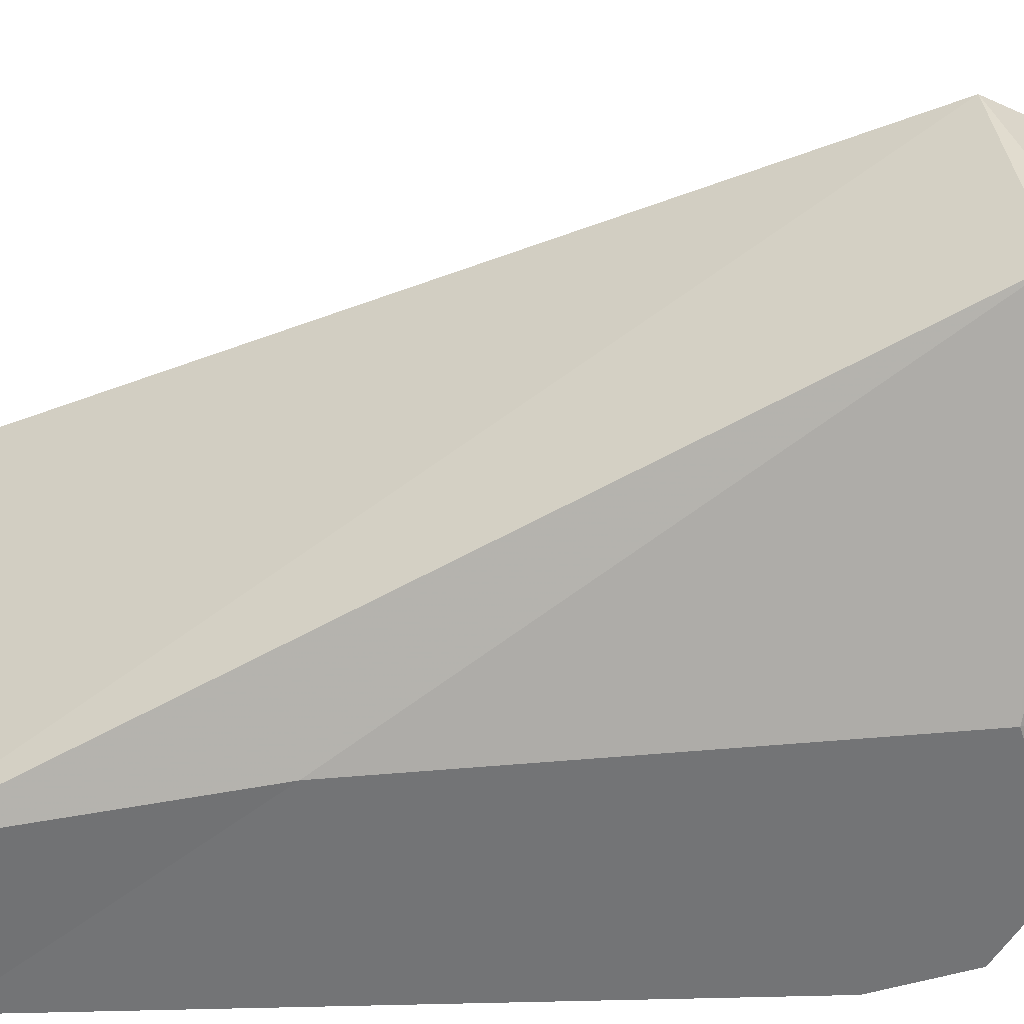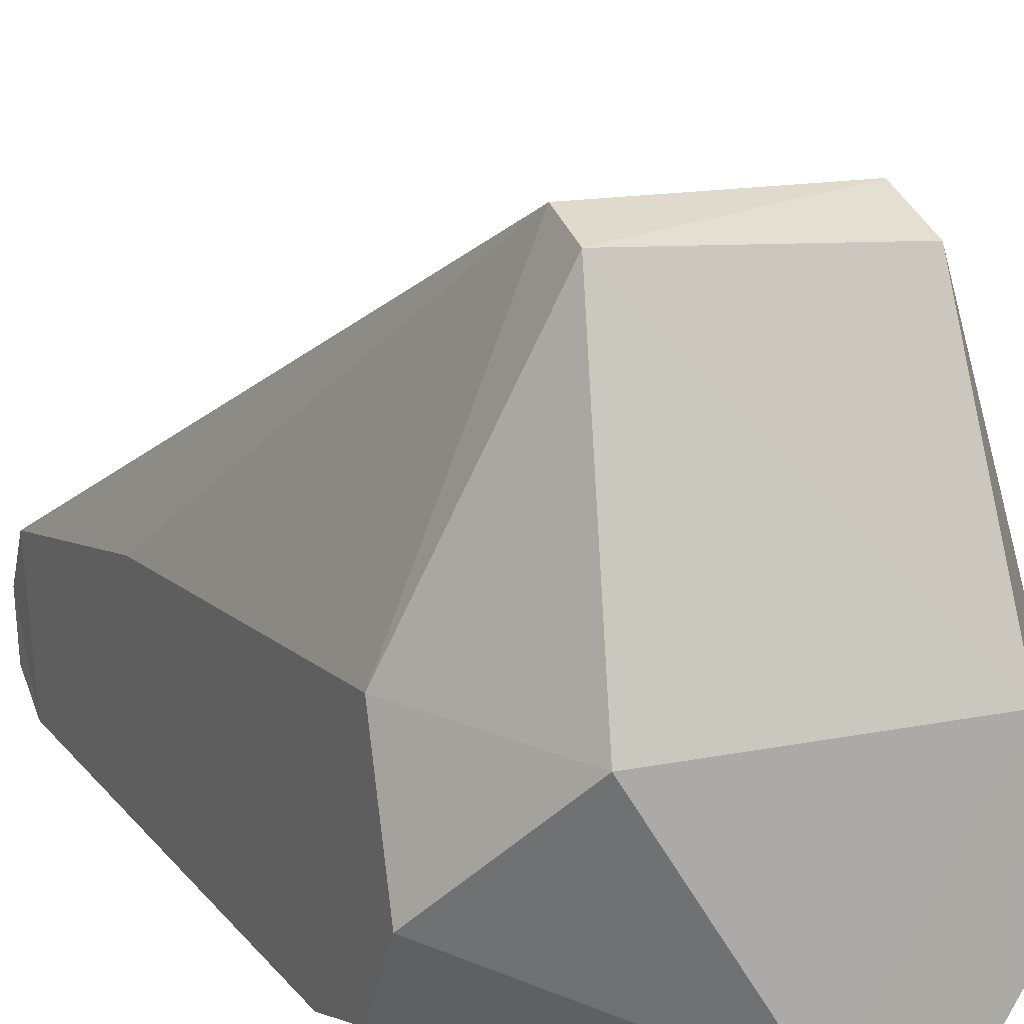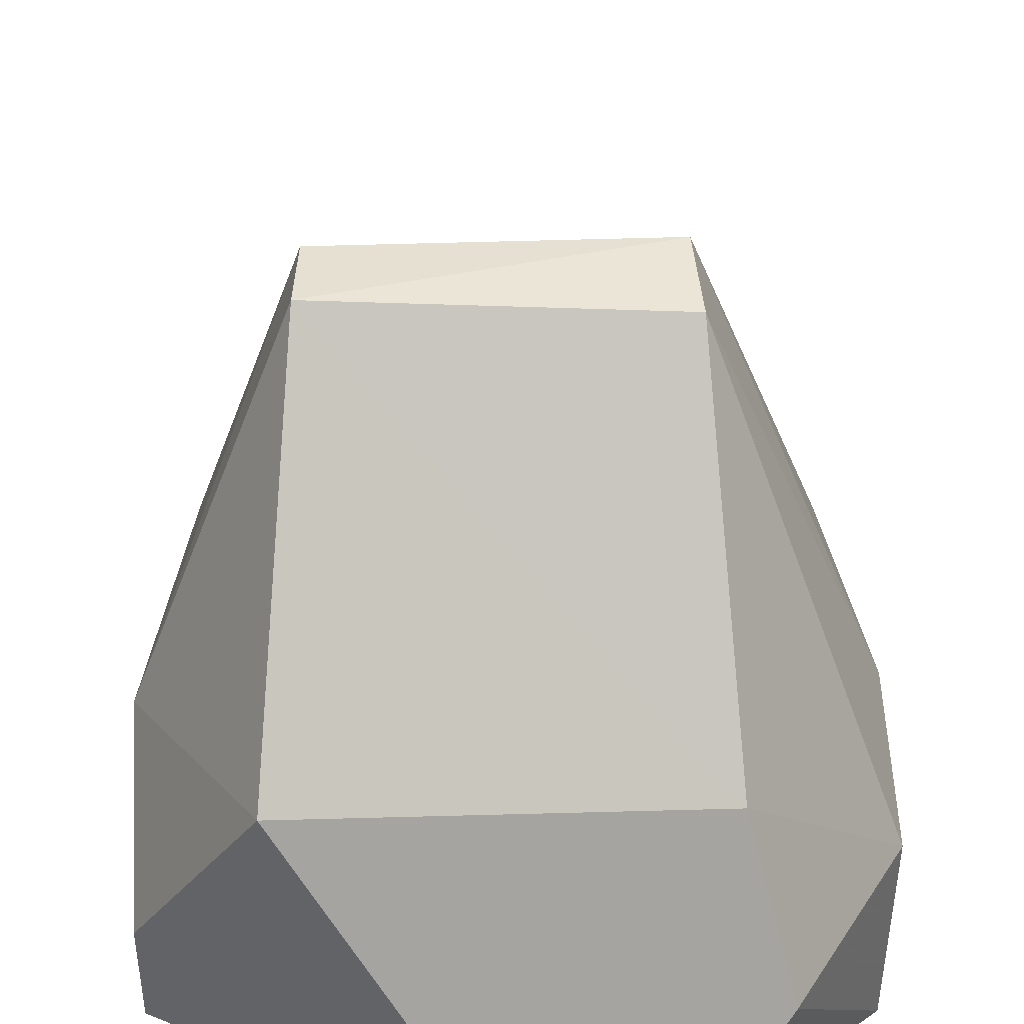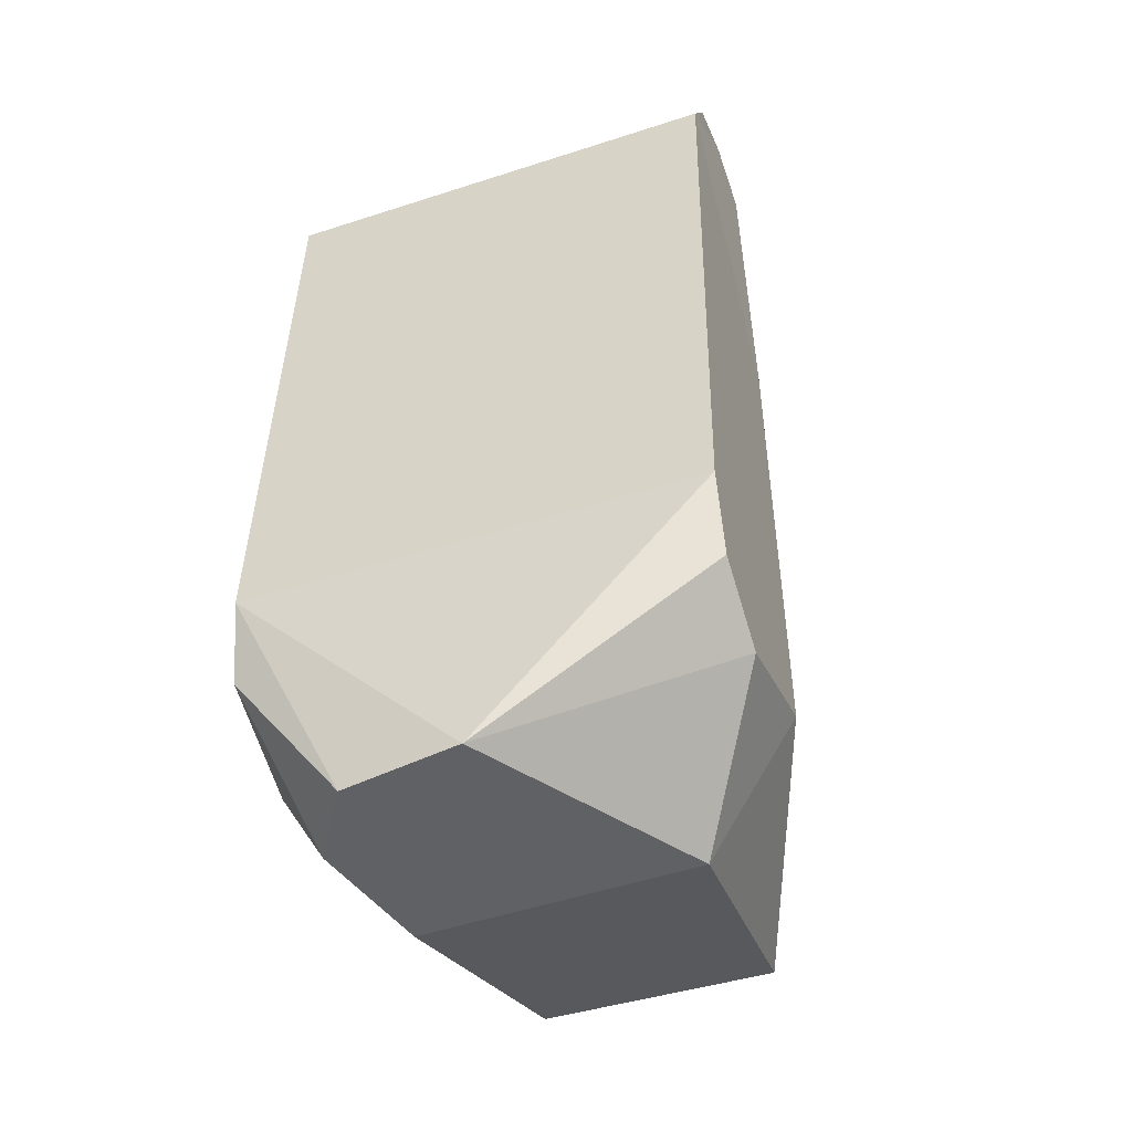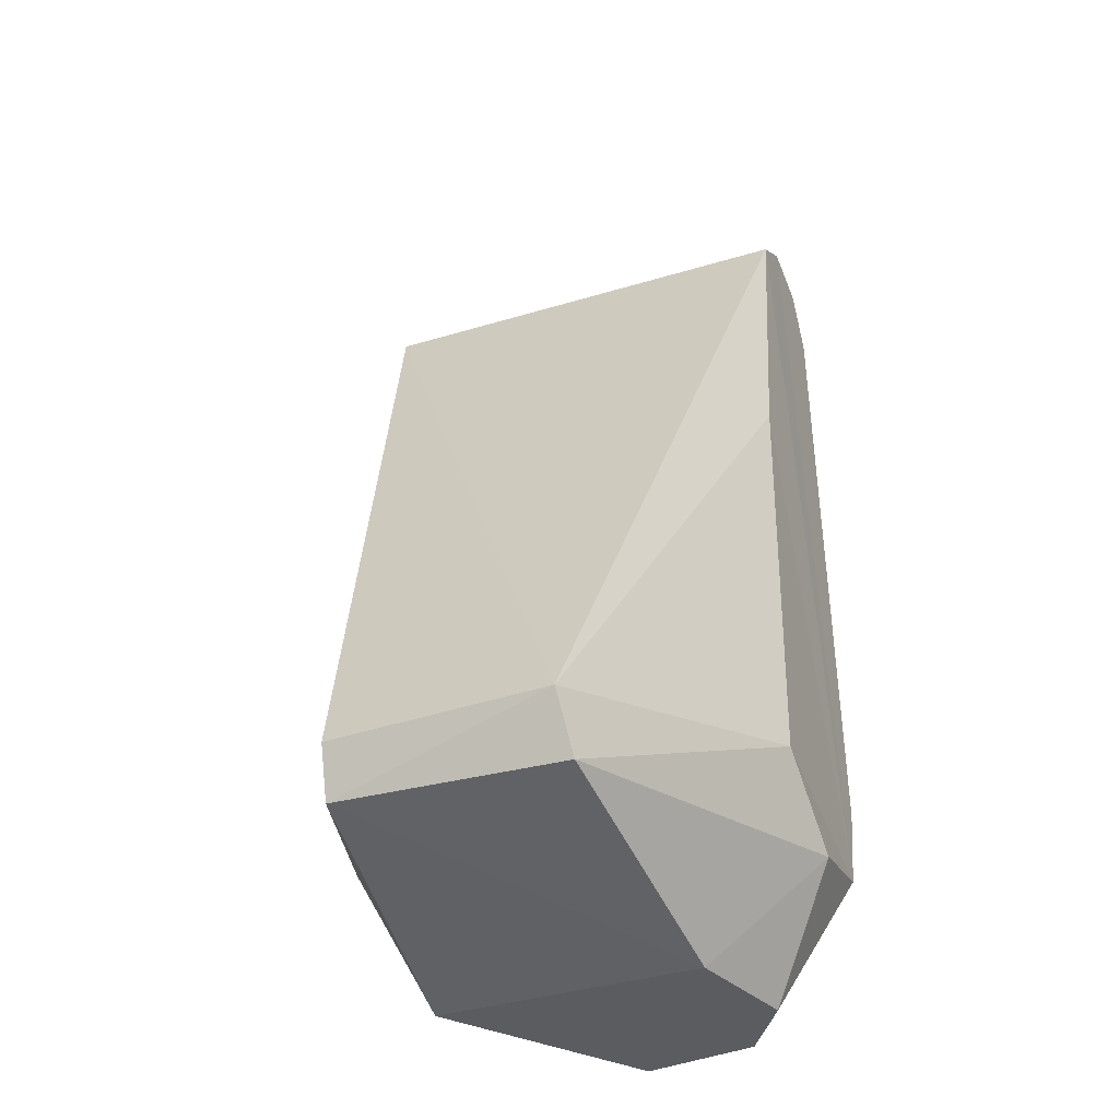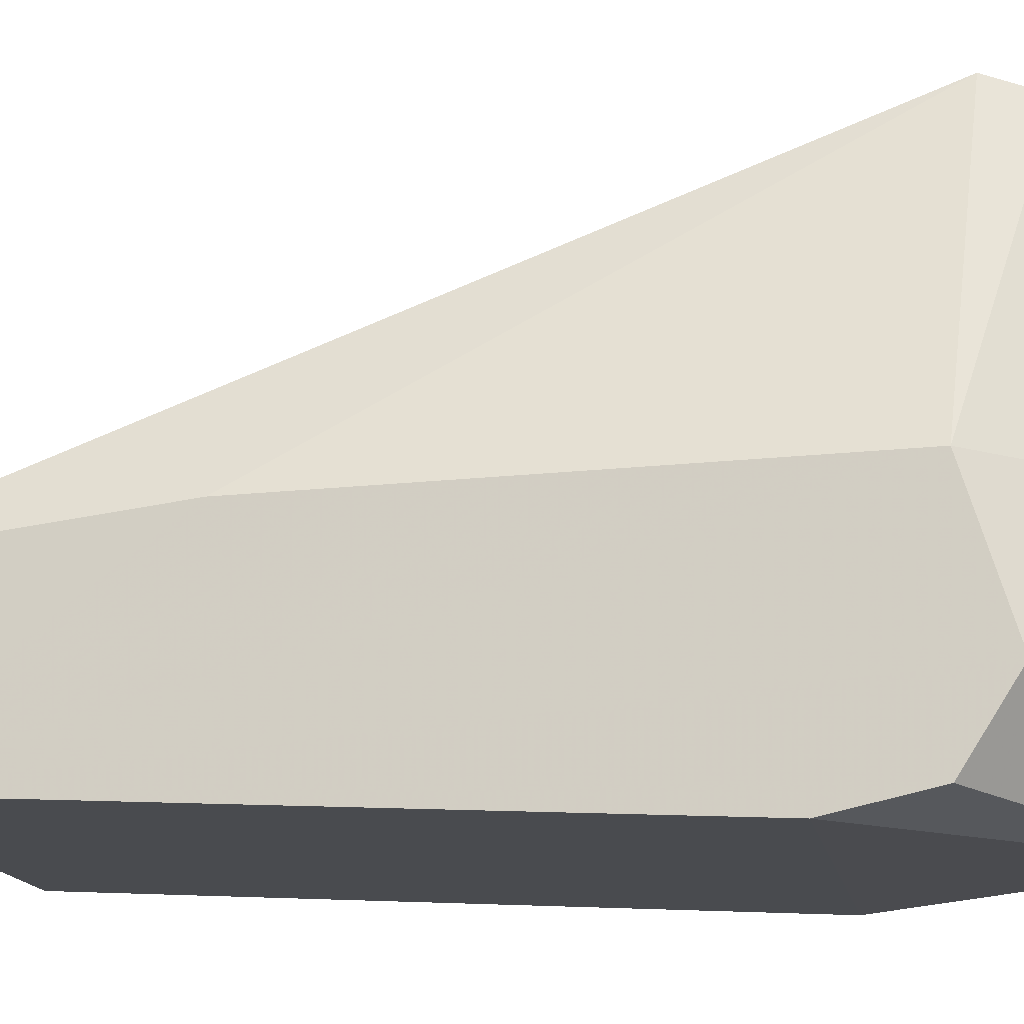
<metadata>
{"format":"obj","ext":"obj","renderer":"f3d","projection":"perspective","resolution":1024,"background":"white","views":[{"elev":34.2,"azim":85.0,"up":"+Y"},{"elev":11.6,"azim":156.1,"up":"+Y"},{"elev":15.9,"azim":179.5,"up":"+Y"},{"elev":-46.5,"azim":20.3,"up":"+Z"},{"elev":-35.5,"azim":-158.0,"up":"+Z"},{"elev":-14.4,"azim":99.7,"up":"+Y"}]}
</metadata>
<code>
v -0.01054 0.07259 -0.01588
v 0.008666 -0.02044 -0.0404
v -0.01156 0.06687 -0.02626
v 0.02991 0.07182 -0.01675
v 0.0304 0.06813 -0.02592
v -0.01555 0.01889 -0.04091
v 0.0339 0.01775 -0.04092
v -0.01265 -0.01695 -0.04032
v -0.02127 -0.003407 -0.04032
v -0.03323 0.002679 0.1275
v 0.04915 0.002679 0.1275
v 0.04915 -0.008348 0.1251
v -0.03323 -0.008348 0.1251
v -0.03323 -0.01676 -0.01174
v -0.03323 -0.01442 0.1155
v -0.0346 0.005463 -0.01771
v -0.03323 0.01855 0.07155
v -0.03323 0.02056 -0.003451
v -0.03323 -0.02019 0.003722
v -0.03342 0.01246 0.1209
v 0.04915 -0.01442 0.1155
v 0.04915 0.01855 0.07155
v 0.04914 0.02063 -0.01267
v 0.0495 0.01226 0.1213
v 0.04915 -0.00341 -0.02024
v 0.04915 -0.02019 0.003722
v 0.04915 -0.01676 -0.01174
f 1 24 20
f 24 1 4
f 16 3 18
f 24 4 22
f 1 5 4
f 3 5 1
f 1 18 3
f 23 5 7
f 26 27 2
f 18 1 17
f 20 17 1
f 25 7 2
f 25 2 27
f 25 23 7
f 23 22 4
f 6 7 5
f 6 5 3
f 9 6 16
f 3 16 6
f 14 9 16
f 2 19 26
f 5 23 4
f 2 7 6
f 8 14 19
f 8 19 2
f 14 8 9
f 2 6 8
f 8 6 9
f 10 24 11
f 10 20 24
f 11 12 10
f 10 12 13
f 14 10 13
f 14 13 15
f 18 17 14
f 14 16 18
f 15 19 14
f 20 14 17
f 20 10 14
f 23 21 22
f 21 11 24
f 21 24 22
f 23 25 21
f 21 12 11
f 27 26 21
f 21 25 27
f 21 15 13
f 12 21 13
f 21 19 15
f 21 26 19

</code>
